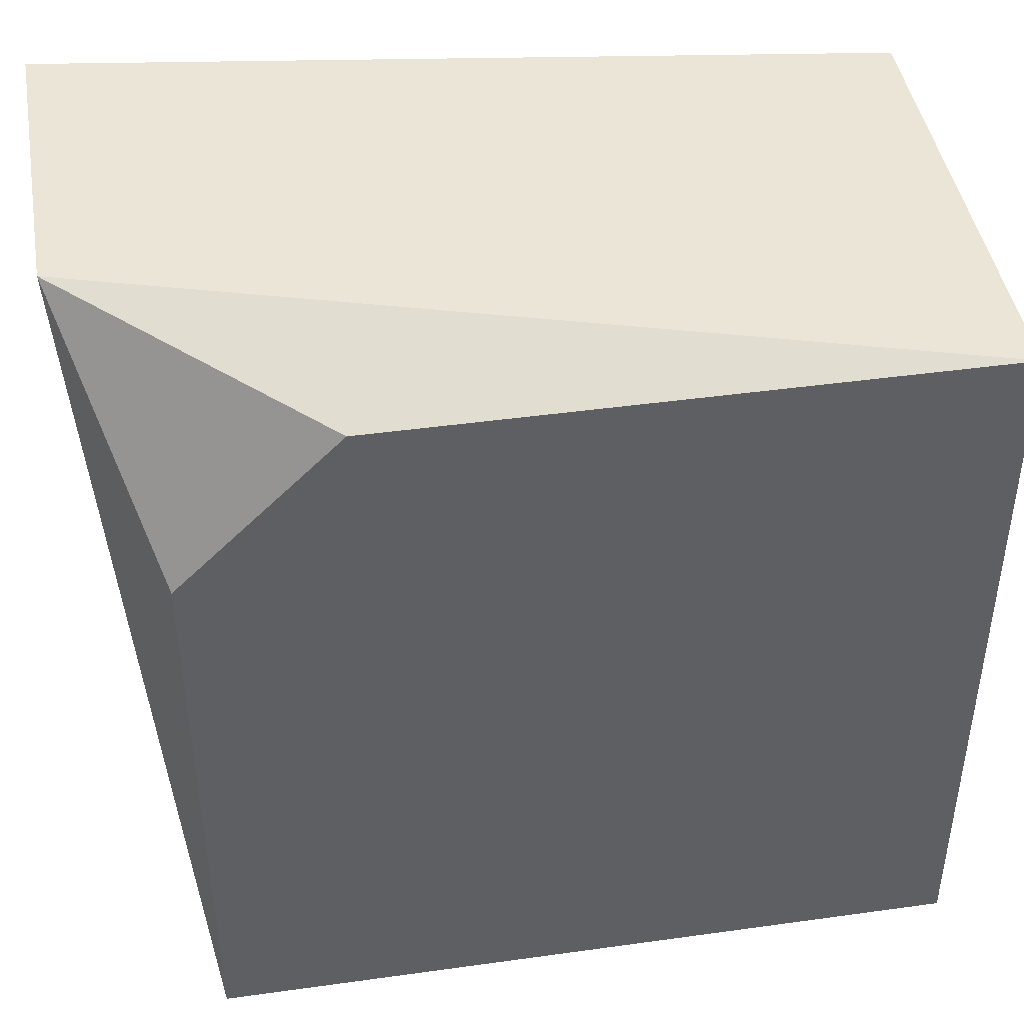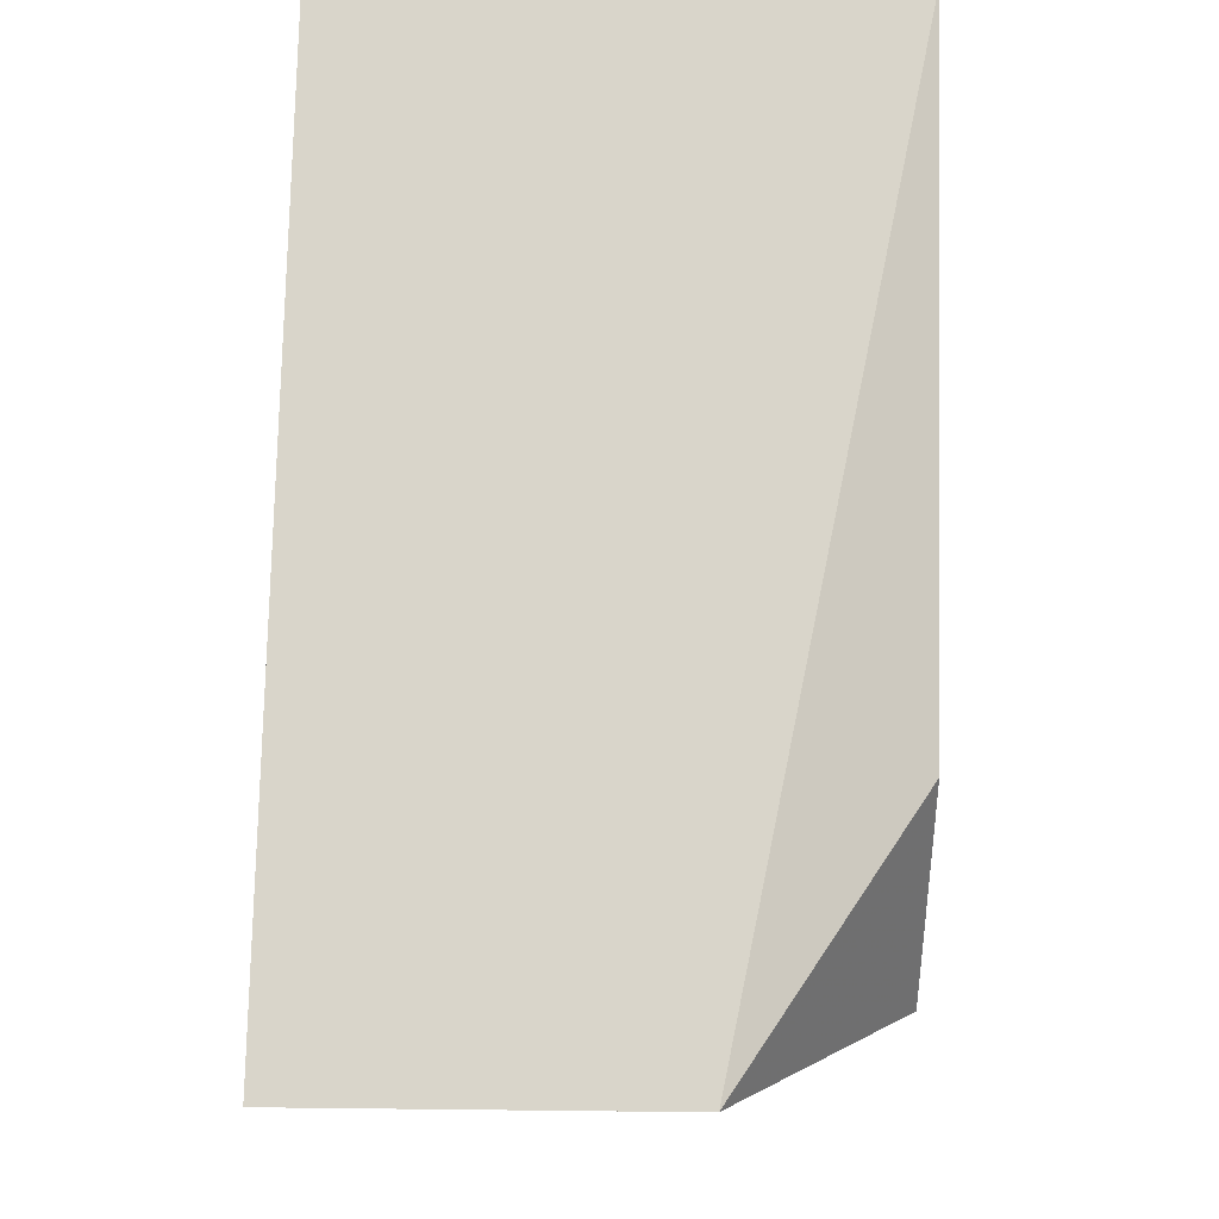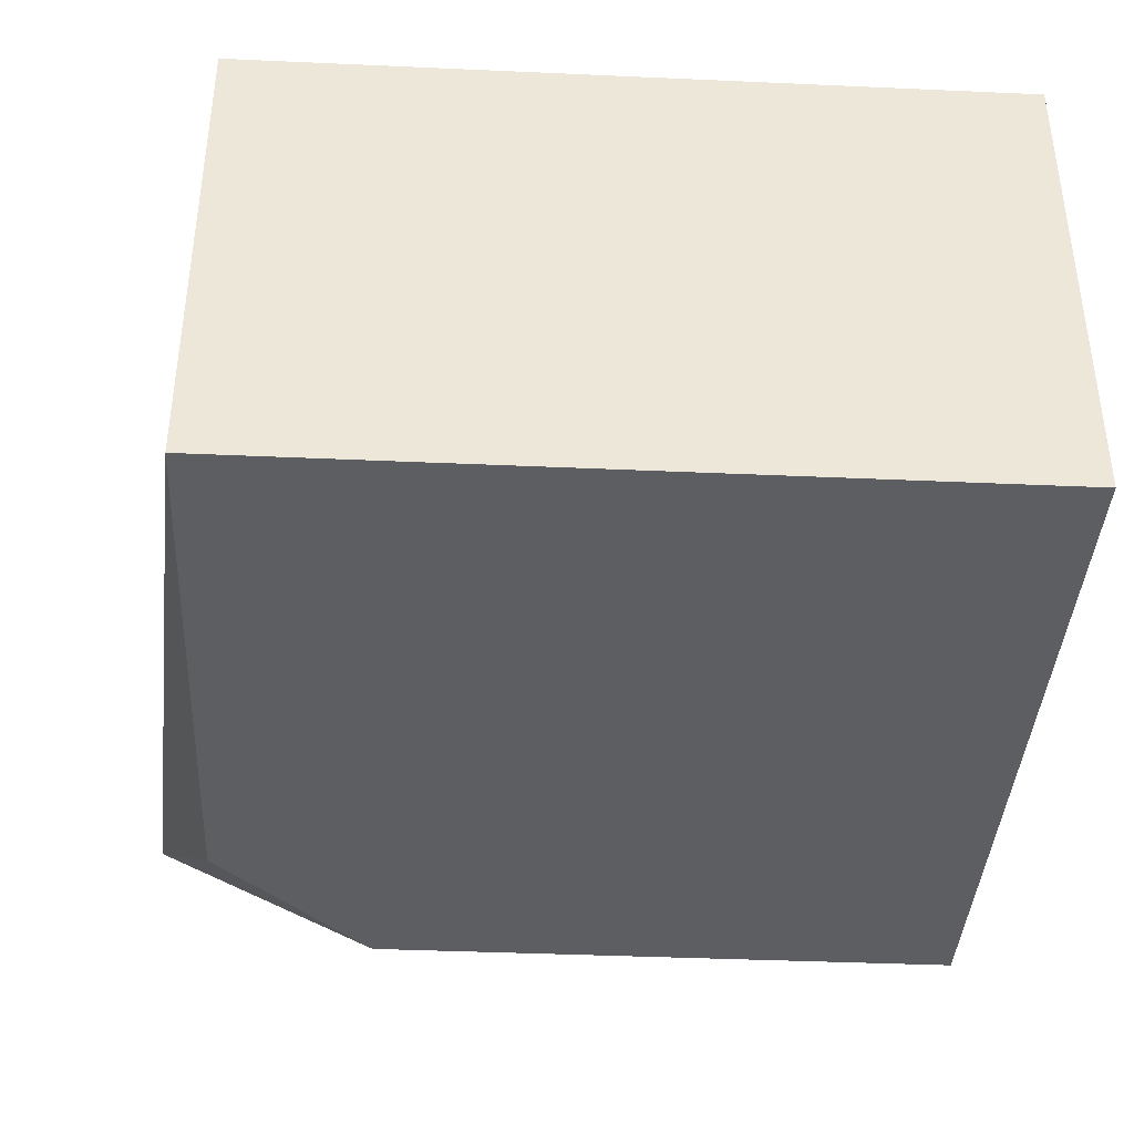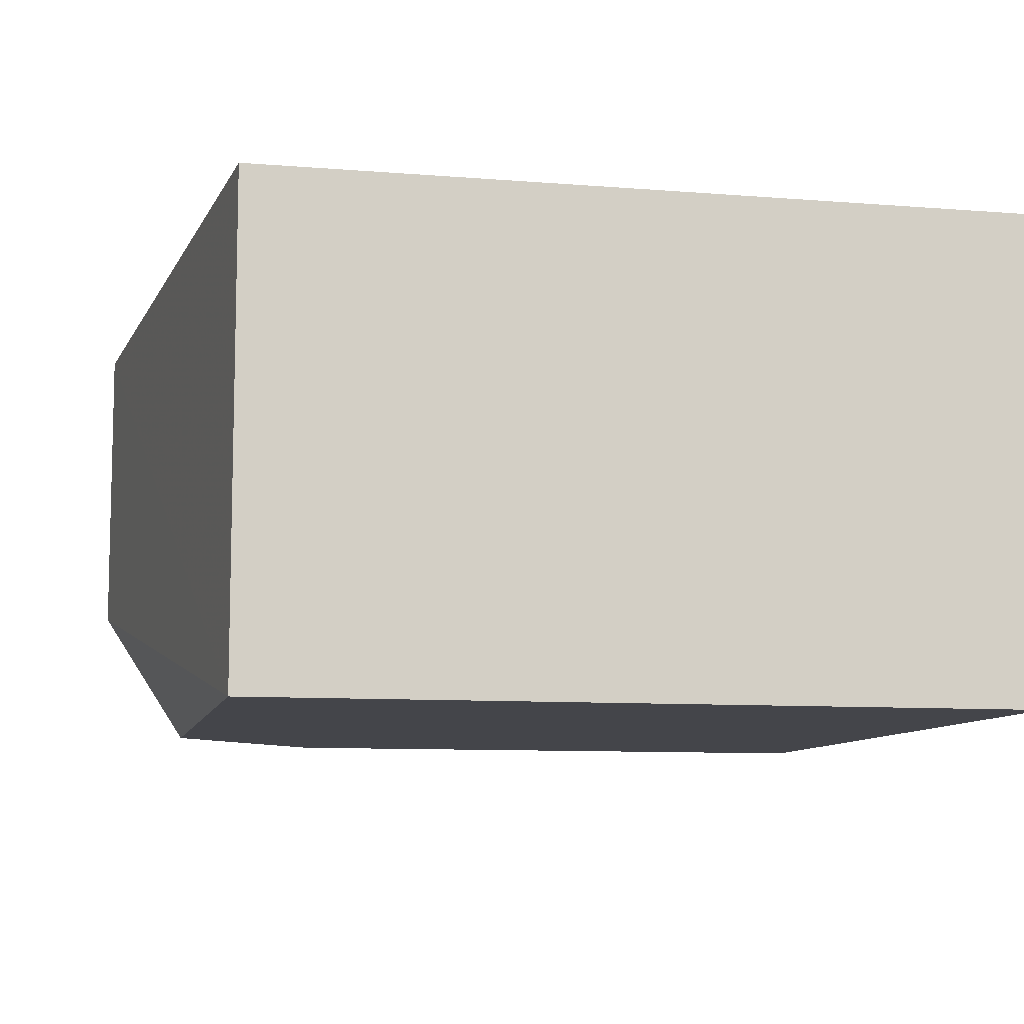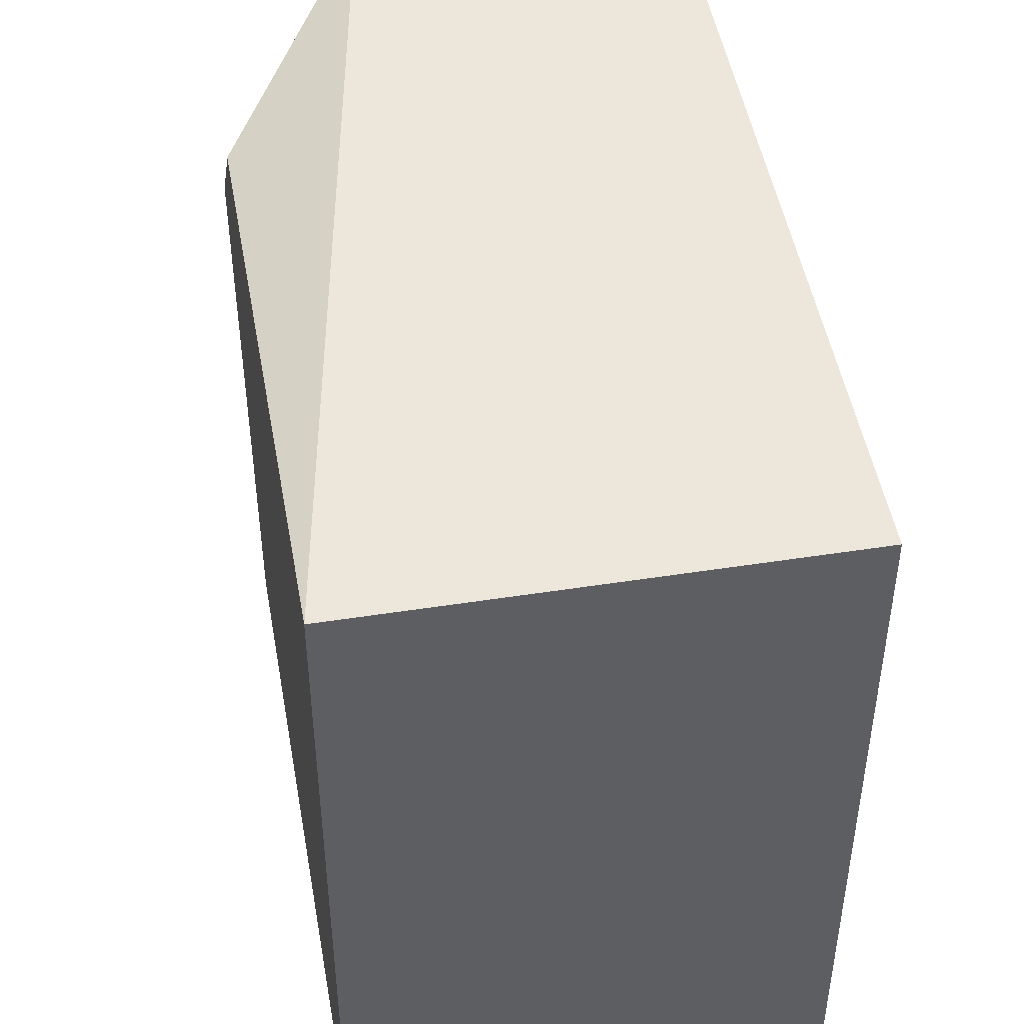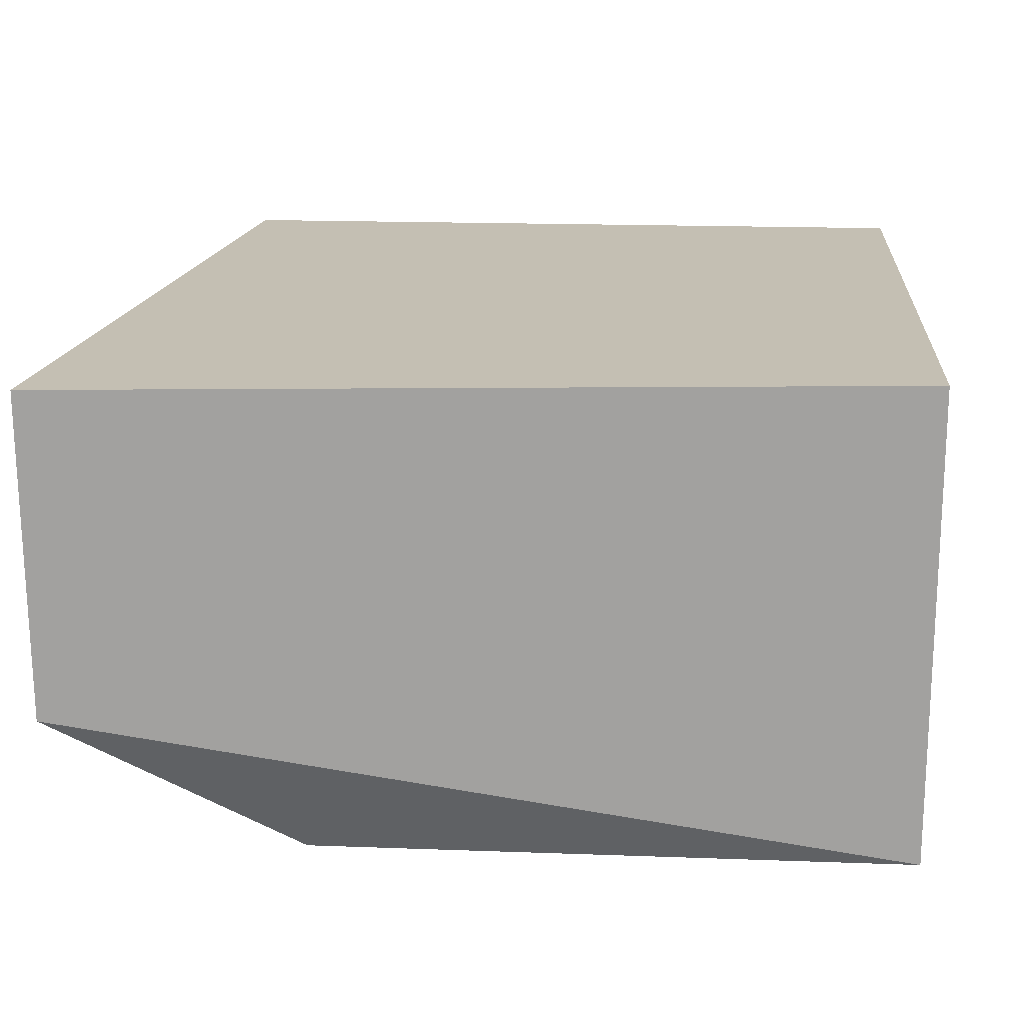
<metadata>
{"format":"obj","ext":"obj","renderer":"f3d","projection":"perspective","resolution":1024,"background":"white","views":[{"elev":43.8,"azim":170.7,"up":"+Y"},{"elev":79.9,"azim":91.1,"up":"+Y"},{"elev":-39.0,"azim":-93.2,"up":"+Z"},{"elev":-9.2,"azim":-102.1,"up":"+Z"},{"elev":45.5,"azim":-100.3,"up":"+Y"},{"elev":17.9,"azim":-175.9,"up":"+Z"}]}
</metadata>
<code>
v 0.02169 0.02141 0.03001
v 0.01812 -0.01447 0.03
v 0.01812 -0.01447 0.009415
v -0.01447 0.01813 0.009415
v -0.01447 0.01813 0.03
v -0.01447 -0.01447 0.009415
v 0.02158 0.0214 0.01619
v -0.01447 -0.01447 0.03
v 0.01126 0.01813 0.009415
v 0.01812 0.01126 0.009415
f 1 2 3
f 5 1 4
f 6 3 2
f 6 4 3
f 6 5 4
f 7 1 3
f 7 4 1
f 8 2 1
f 8 1 5
f 8 6 2
f 8 5 6
f 9 3 4
f 9 4 7
f 10 9 7
f 10 7 3
f 10 3 9

</code>
